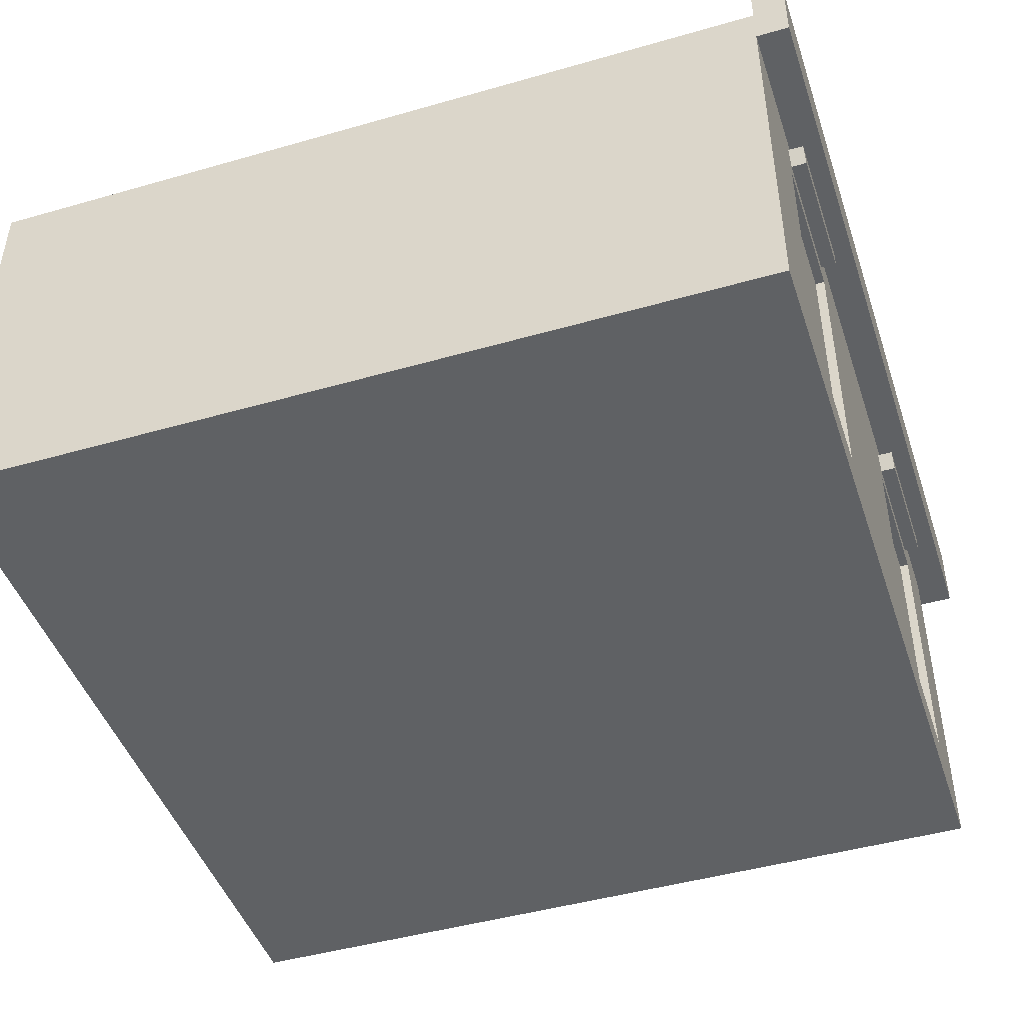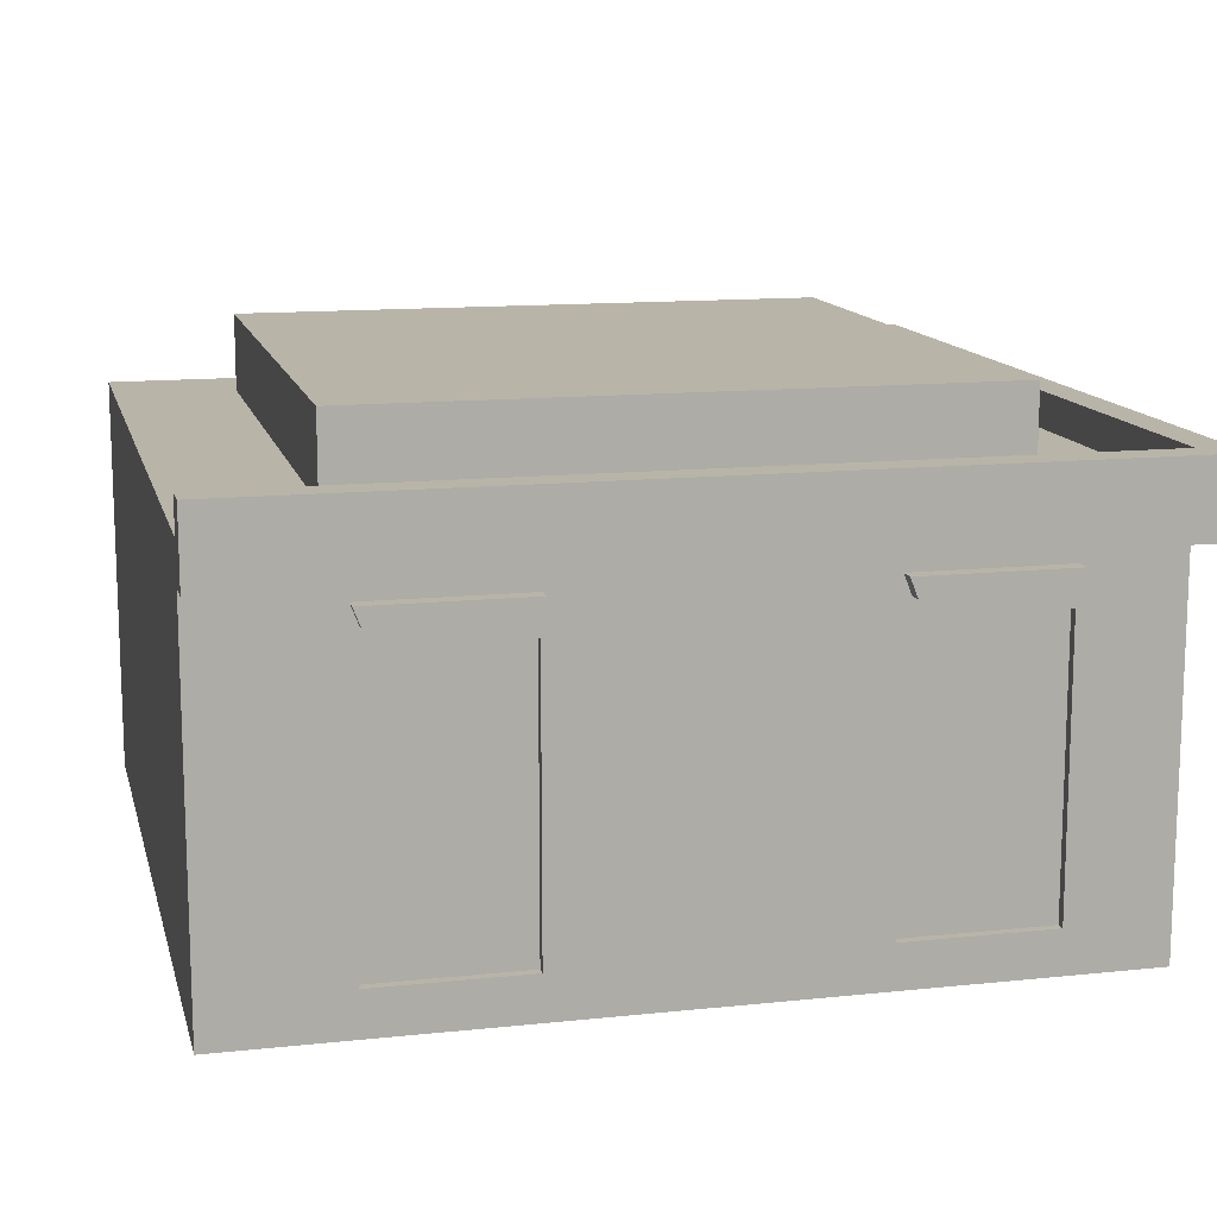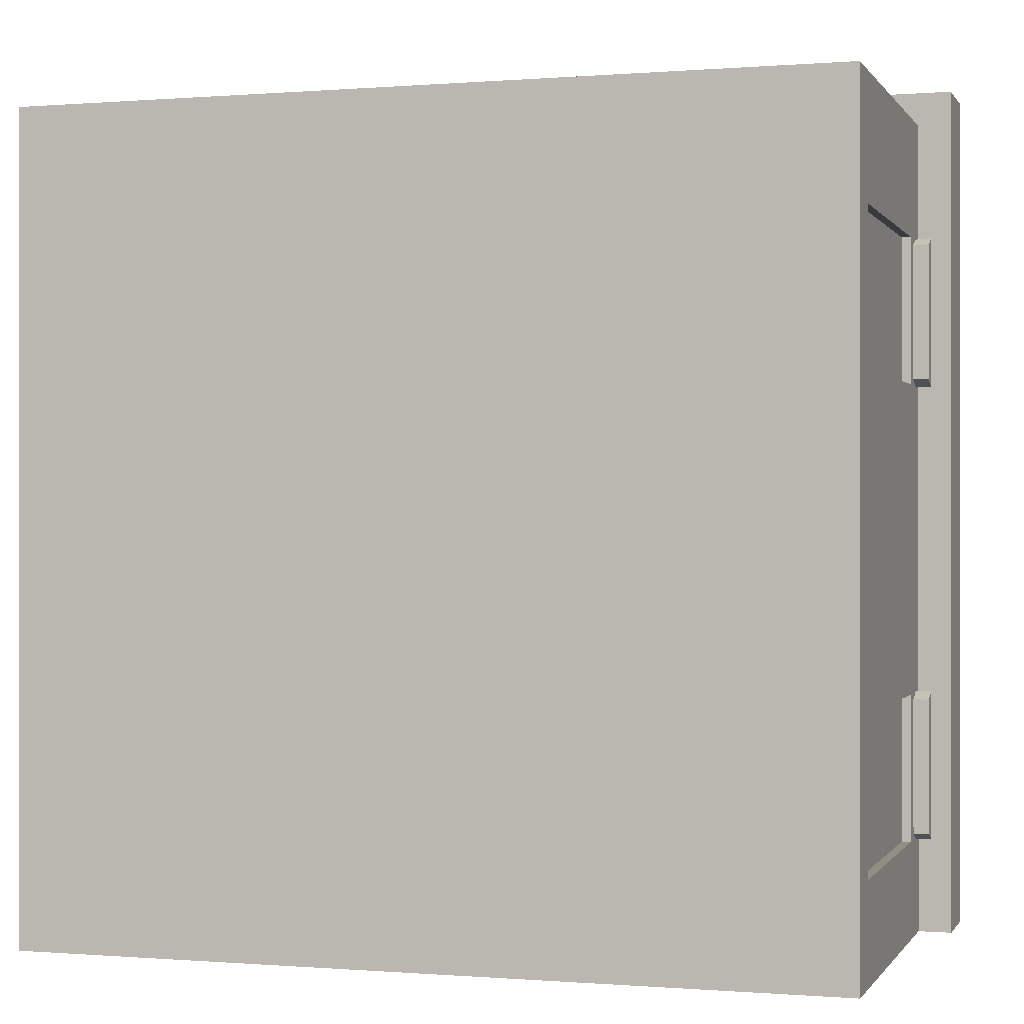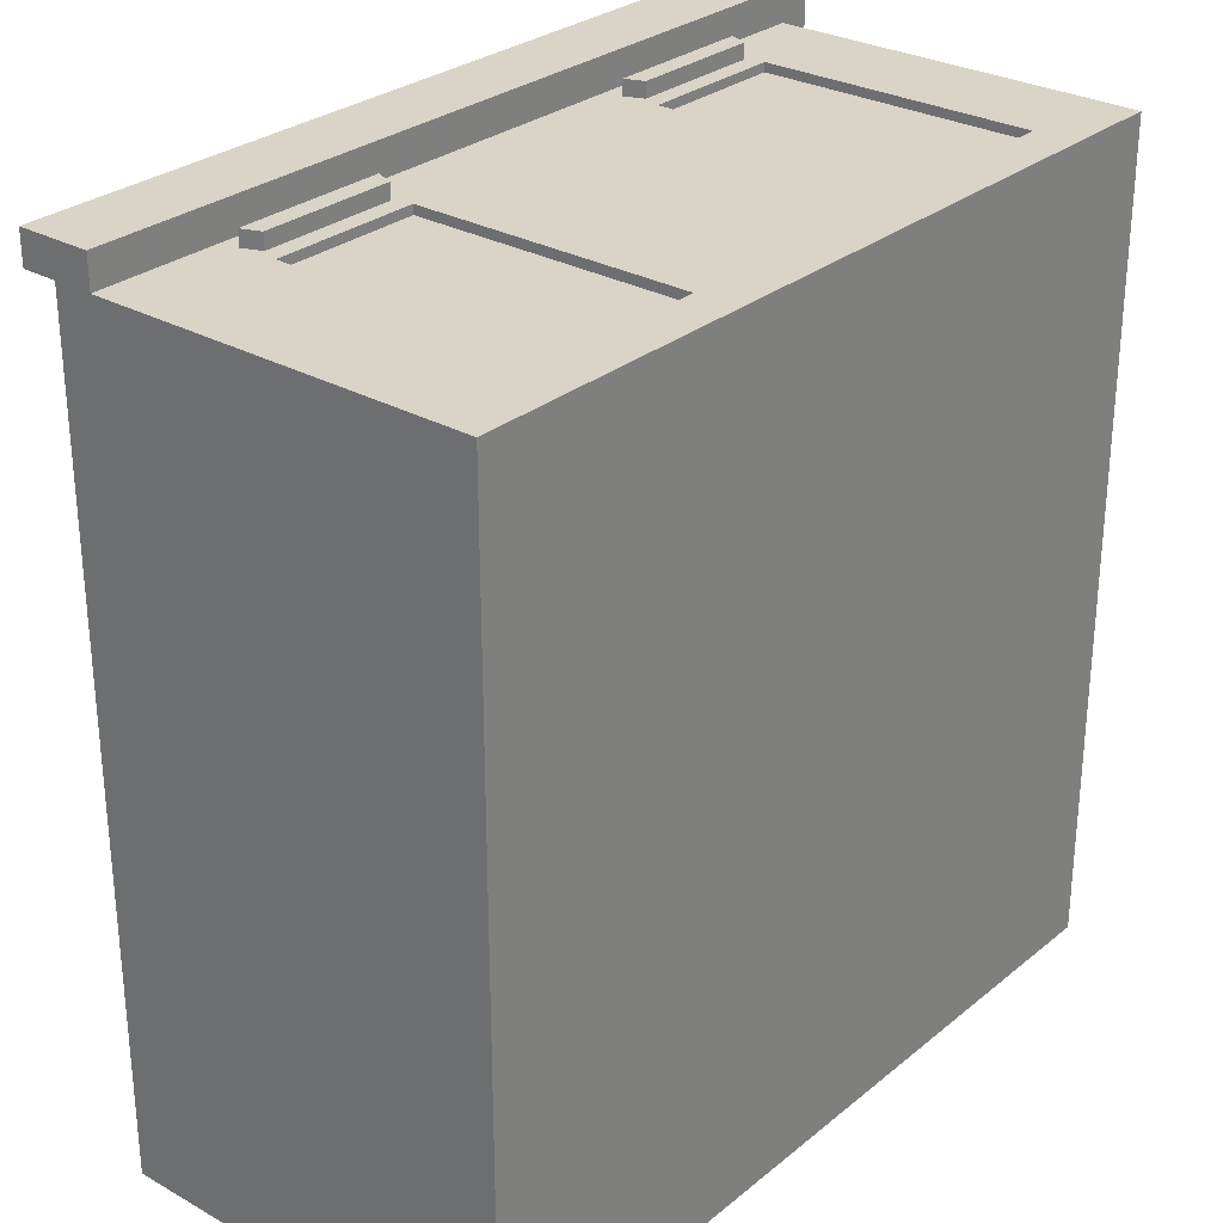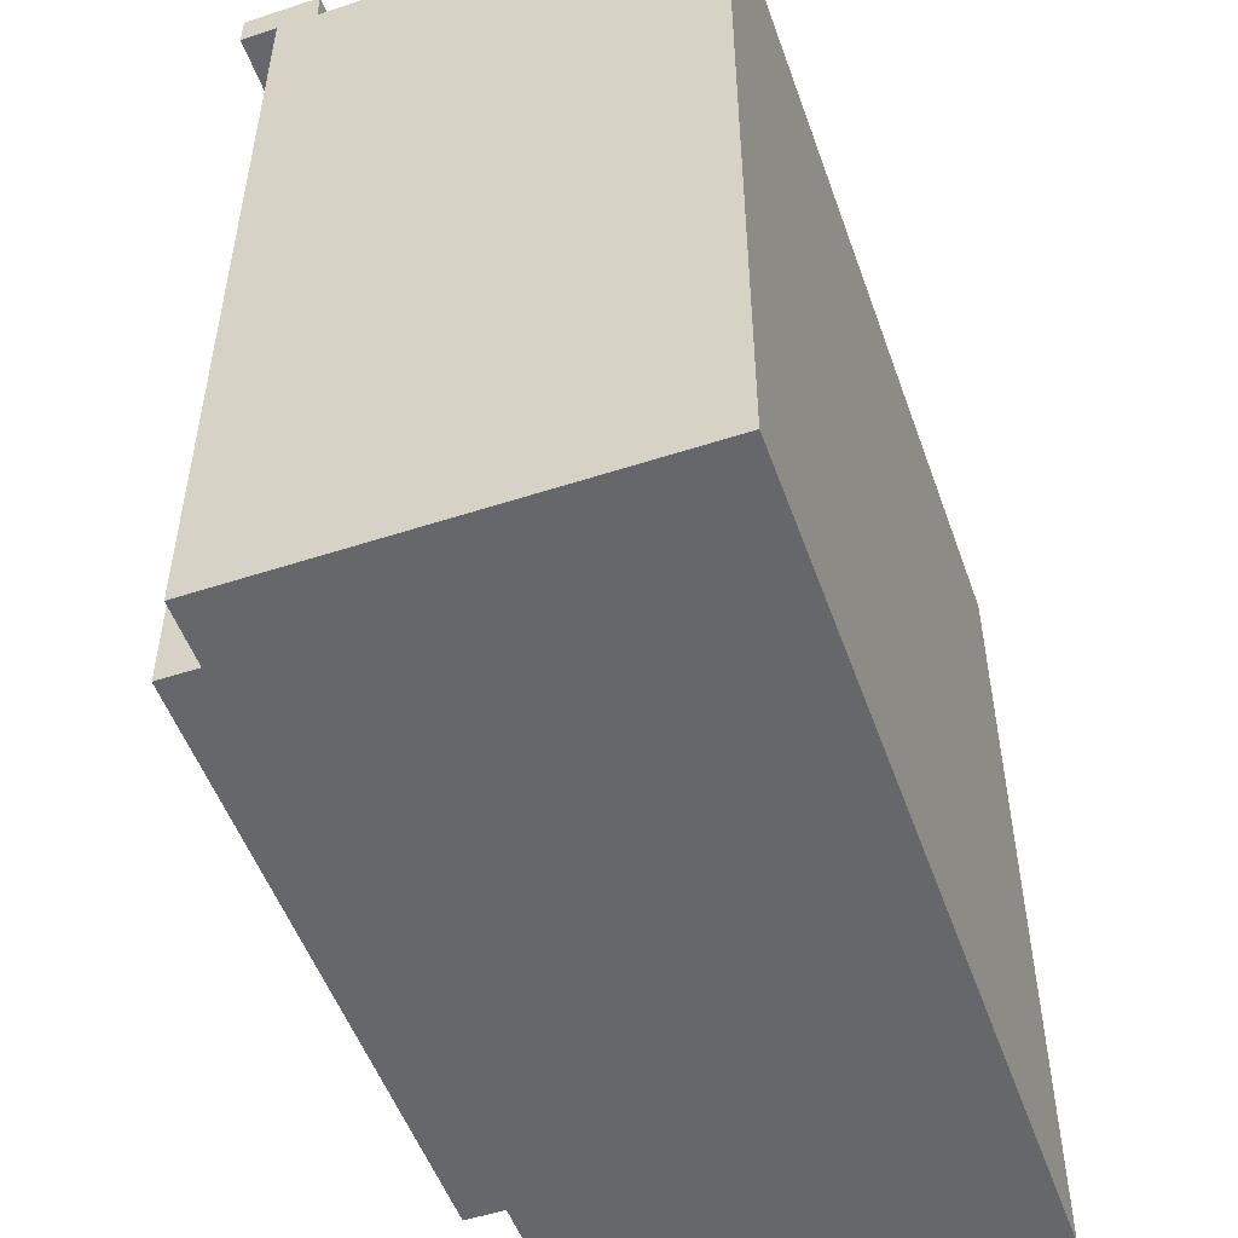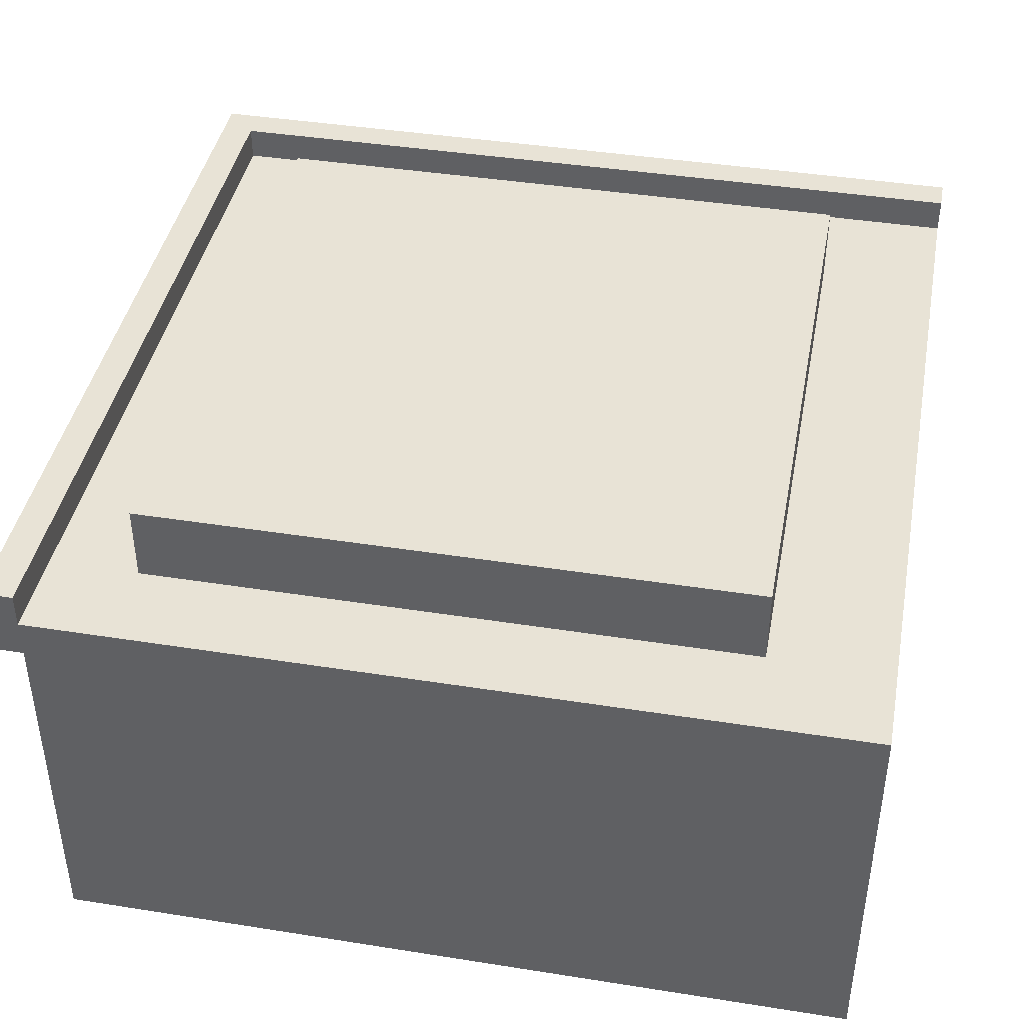
<metadata>
{"format":"obj","ext":"obj","renderer":"f3d","projection":"perspective","resolution":1024,"background":"white","views":[{"elev":-45.9,"azim":-71.8,"up":"+Y"},{"elev":13.1,"azim":-13.6,"up":"+Y"},{"elev":-0.2,"azim":17.1,"up":"+Z"},{"elev":28.8,"azim":-50.1,"up":"+Z"},{"elev":-52.1,"azim":-70.6,"up":"+Z"},{"elev":41.8,"azim":-169.2,"up":"+Y"}]}
</metadata>
<code>
o Cube.028_Cube.021
v -5 8 -56.7
v -5 13 -56.7
v -5 8 -66.7
v -5 13 -66.7
v 5 8 -56.7
v 5 13 -56.7
v 5 8 -66.7
v 5 13 -66.7
v -5 8 -65.61
v -5 8 -63.61
v -5 8 -60.05
v -5 8 -58.05
v -5 13 -58.05
v -5 13 -60.05
v -5 13 -63.61
v -5 13 -65.61
v 5 8 -58.05
v 5 8 -60.05
v 5 8 -63.61
v 5 8 -65.61
v 5 13 -65.61
v 5 13 -63.61
v 5 13 -60.05
v 5 13 -58.05
v 3.901 8 -66.7
v 1.901 8 -66.7
v -1.514 8 -66.7
v -3.514 8 -66.7
v -3.514 13 -66.7
v -1.514 13 -66.7
v 1.901 13 -66.7
v 3.901 13 -66.7
v -3.514 8 -56.7
v -1.514 8 -56.7
v 1.901 8 -56.7
v 3.901 8 -56.7
v 3.901 13 -56.7
v 1.901 13 -56.7
v -1.514 13 -56.7
v -3.514 13 -56.7
v -3.514 13 -65.61
v -1.514 13 -65.61
v 1.901 13 -65.61
v 3.901 13 -65.61
v -3.514 13 -63.61
v 3.901 13.95 -65.61
v 1.901 13.95 -65.61
v 3.901 13 -63.61
v -3.514 13 -60.05
v -1.514 13.95 -65.61
v -3.514 13.95 -65.61
v 3.901 13 -60.05
v -3.514 13 -58.05
v -1.514 13 -58.05
v 1.901 13 -58.05
v 3.901 13 -58.05
v 3.901 8 -65.61
v 1.901 8 -65.61
v -1.514 8 -65.61
v -3.514 8 -65.61
v 3.901 8 -63.61
v 1.901 8 -63.61
v -1.514 8 -63.61
v -3.514 8 -63.61
v 3.901 8 -60.05
v 1.901 8 -60.05
v -1.514 8 -60.05
v -3.514 8 -60.05
v 3.901 8 -58.05
v 1.901 8 -58.05
v -1.514 8 -58.05
v -3.514 8 -58.05
v -5 8.466 -56.7
v -5 12.53 -56.7
v -5 12.53 -66.7
v -5 8.466 -66.7
v 5 12.53 -66.7
v 5 8.466 -66.7
v 5 12.53 -56.7
v 5 8.466 -56.7
v 5 12.08 -65.43
v 5 8.518 -65.51
v 5 12.08 -63.79
v 5 8.518 -63.71
v 5 12.08 -59.87
v 5 8.518 -59.94
v 5 12.08 -58.22
v 5 8.518 -58.15
v -5 12.53 -58.05
v -5 8.466 -58.05
v -5 12.53 -60.05
v -5 8.466 -60.05
v -5 12.53 -63.61
v -5 8.466 -63.61
v -5 12.53 -65.61
v -5 8.466 -65.61
v 3.723 12.08 -56.7
v 3.797 8.518 -56.7
v 2.079 12.08 -56.7
v 2.005 8.518 -56.7
v -1.693 12.08 -56.7
v -1.618 8.518 -56.7
v -3.336 12.08 -56.7
v -3.411 8.518 -56.7
v -3.514 12.53 -66.7
v -3.514 8.466 -66.7
v -1.514 12.53 -66.7
v -1.514 8.466 -66.7
v 1.901 12.53 -66.7
v 1.901 8.466 -66.7
v 3.901 12.53 -66.7
v 3.901 8.466 -66.7
v 5 12.32 -65.52
v 5 8.466 -65.61
v 5 12.32 -63.7
v 5 8.466 -63.61
v 5 12.32 -59.96
v 5 8.466 -60.05
v 5 12.32 -58.13
v 5 8.466 -58.05
v 3.814 12.32 -56.7
v 3.901 8.466 -56.7
v 1.988 12.32 -56.7
v 1.901 8.466 -56.7
v -1.601 12.32 -56.7
v -1.514 8.466 -56.7
v -3.427 12.32 -56.7
v -3.514 8.466 -56.7
v 4.889 11.87 -65.51
v 4.889 8.518 -65.51
v 4.889 11.87 -63.71
v 4.889 8.518 -63.71
v 4.889 11.87 -59.94
v 4.889 8.518 -59.94
v 4.889 11.87 -58.15
v 4.889 8.518 -58.15
v 3.797 11.87 -56.81
v 3.797 8.518 -56.81
v 2.005 11.87 -56.81
v 2.005 8.518 -56.81
v -1.618 11.87 -56.81
v -1.618 8.518 -56.81
v -3.411 11.87 -56.81
v -3.411 8.518 -56.81
v -1.514 12.53 -56.7
v -3.514 12.53 -56.7
v 3.901 12.53 -56.7
v 1.901 12.53 -56.7
v 5 12.53 -60.05
v 5 12.53 -58.05
v 5 12.53 -65.61
v 5 12.53 -63.61
v -1.618 11.87 -56.7
v -3.411 11.87 -56.7
v 3.797 11.87 -56.7
v 2.005 11.87 -56.7
v 5 11.87 -59.94
v 5 11.87 -58.15
v 5 11.87 -65.51
v 5 11.87 -63.71
v -1.601 12.32 -56.7
v -3.427 12.32 -56.7
v 3.814 12.32 -56.7
v 1.988 12.32 -56.7
v 5 12.32 -59.96
v 5 12.32 -58.13
v 5 12.32 -65.52
v 5 12.32 -63.7
v -1.693 12.08 -56.7
v -3.336 12.08 -56.7
v 3.723 12.08 -56.7
v 2.079 12.08 -56.7
v 5 12.08 -59.87
v 5 12.08 -58.22
v 5 12.08 -65.43
v 5 12.08 -63.79
v -1.601 12.32 -56.51
v -3.427 12.32 -56.51
v 3.814 12.32 -56.51
v 1.988 12.32 -56.51
v 5.188 12.32 -59.96
v 5.188 12.32 -58.13
v 5.188 12.32 -65.52
v 5.188 12.32 -63.7
v -1.693 12.08 -56.51
v -3.336 12.08 -56.51
v 3.723 12.08 -56.51
v 2.079 12.08 -56.51
v 5.188 12.08 -59.87
v 5.188 12.08 -58.22
v 5.188 12.08 -65.43
v 5.188 12.08 -63.79
v -3.514 13 -65.61
v -1.514 13 -65.61
v 1.901 13 -65.61
v 3.901 13 -65.61
v -3.514 13 -63.61
v 3.901 13 -63.61
v -3.514 13 -60.05
v 3.901 13 -60.05
v -3.514 13 -58.05
v -1.514 13 -58.05
v 1.901 13 -58.05
v 3.901 13 -58.05
v -3.514 13.95 -63.61
v -1.514 13.95 -63.61
v 1.901 13.95 -63.61
v 3.901 13.95 -63.61
v -3.514 13.95 -60.05
v -1.514 13.95 -60.05
v 1.901 13.95 -60.05
v 3.901 13.95 -60.05
v -3.514 13.95 -58.05
v -1.514 13.95 -58.05
v 1.901 13.95 -58.05
v 3.901 13.95 -58.05
v -5 12.53 -56.29
v -5 13 -56.29
v 5.403 13 -58.05
v 5.403 13 -56.29
v -3.514 13 -56.29
v 5.403 13 -66.7
v 5.403 13 -65.61
v 5.403 13 -63.61
v 5.403 13 -60.05
v 3.901 13 -56.29
v 1.901 13 -56.29
v -1.514 13 -56.29
v 5.403 12.53 -66.7
v 5.403 12.53 -56.29
v 5.403 12.53 -65.61
v 5.403 12.53 -63.61
v 5.403 12.53 -60.05
v 5.403 12.53 -58.05
v 3.901 12.53 -56.29
v 1.901 12.53 -56.29
v -1.514 12.53 -56.29
v -3.514 12.53 -56.29
v 5 13.42 -58.05
v 5 13.42 -56.7
v -3.514 13.42 -56.7
v -5 13.42 -56.7
v 5 13.42 -66.7
v 5 13.42 -65.61
v 5 13.42 -63.61
v 5 13.42 -60.05
v 3.901 13.42 -56.7
v 1.901 13.42 -56.7
v -1.514 13.42 -56.7
v -5 13.42 -56.29
v 5.403 13.42 -63.61
v 5.403 13.42 -66.7
v 5.403 13.42 -65.61
v 5.403 13.42 -58.05
v 5.403 13.42 -56.29
v -3.514 13.42 -56.29
v 5.403 13.42 -60.05
v 3.901 13.42 -56.29
v 1.901 13.42 -56.29
v -1.514 13.42 -56.29
f 95 16 4 75
f 111 32 8 77
f 23 24 239 246
f 146 145 237 238
f 69 17 5 36
f 53 13 2 40
f 29 4 16 41
f 41 16 15 45
f 45 15 14 49
f 49 14 13 53
f 25 7 20 57
f 57 20 19 61
f 61 19 18 65
f 65 18 17 69
f 219 225 257 254
f 151 77 229 231
f 6 37 247 240
f 77 8 222 229
f 74 2 13 89
f 89 13 14 91
f 91 14 15 93
f 93 15 16 95
f 11 68 72 12
f 68 67 71 72
f 67 66 70 71
f 66 65 69 70
f 10 64 68 11
f 64 63 67 68
f 63 62 66 67
f 62 61 65 66
f 9 60 64 10
f 60 59 63 64
f 59 58 62 63
f 58 57 61 62
f 3 28 60 9
f 28 27 59 60
f 27 26 58 59
f 26 25 57 58
f 23 52 56 24
f 42 41 193 194
f 52 48 198 200
f 45 49 199 197
f 22 48 52 23
f 54 55 203 202
f 56 52 200 204
f 49 53 201 199
f 21 44 48 22
f 44 43 195 196
f 53 54 202 201
f 43 42 194 195
f 8 32 44 21
f 32 31 43 44
f 31 30 42 43
f 30 29 41 42
f 24 56 37 6
f 56 55 38 37
f 55 54 39 38
f 54 53 40 39
f 12 72 33 1
f 72 71 34 33
f 71 70 35 34
f 70 69 36 35
f 22 23 246 245
f 147 79 230 235
f 225 224 251 257
f 152 151 231 232
f 75 4 29 105
f 105 29 30 107
f 107 30 31 109
f 109 31 32 111
f 26 110 112 25
f 110 109 111 112
f 27 108 110 26
f 108 107 109 110
f 28 106 108 27
f 106 105 107 108
f 3 76 106 28
f 76 75 105 106
f 34 126 128 33
f 156 100 140 139
f 35 124 126 34
f 124 148 145 126
f 36 122 124 35
f 88 86 134 136
f 5 80 122 36
f 80 79 147 122
f 10 94 96 9
f 94 93 95 96
f 11 92 94 10
f 92 91 93 94
f 12 90 92 11
f 90 89 91 92
f 1 73 90 12
f 73 74 89 90
f 18 118 120 17
f 98 155 137 138
f 19 116 118 18
f 116 152 149 118
f 20 114 116 19
f 155 156 139 137
f 7 78 114 20
f 78 77 151 114
f 33 128 73 1
f 128 146 74 73
f 17 120 80 5
f 120 150 79 80
f 25 112 78 7
f 112 111 77 78
f 9 96 76 3
f 96 95 75 76
f 159 82 114 151
f 84 160 152 116
f 157 86 118 149
f 88 158 150 120
f 155 98 122 147
f 100 156 148 124
f 153 102 126 145
f 104 154 146 128
f 102 104 128 126
f 125 127 162 161
f 98 100 124 122
f 83 81 175 176
f 86 88 120 118
f 101 125 161 169
f 82 84 116 114
f 87 85 173 174
f 142 141 143 144
f 138 137 139 140
f 134 133 135 136
f 130 129 131 132
f 157 158 135 133
f 102 153 141 142
f 84 82 130 132
f 154 104 144 143
f 82 159 129 130
f 159 160 131 129
f 104 102 142 144
f 160 84 132 131
f 153 154 143 141
f 86 157 133 134
f 100 98 138 140
f 158 88 136 135
f 127 125 145 146
f 123 121 147 148
f 119 117 149 150
f 115 113 151 152
f 101 103 154 153
f 97 99 156 155
f 85 87 158 157
f 81 83 160 159
f 113 81 159 151
f 83 115 152 160
f 117 85 157 149
f 87 119 150 158
f 121 97 155 147
f 99 123 148 156
f 125 101 153 145
f 103 127 146 154
f 172 171 187 188
f 171 163 179 187
f 170 169 185 186
f 166 174 190 182
f 127 103 170 162
f 81 113 167 175
f 121 123 164 163
f 115 83 176 168
f 117 119 166 165
f 85 117 165 173
f 113 115 168 167
f 119 87 174 166
f 103 101 169 170
f 97 121 163 171
f 99 97 171 172
f 123 99 172 164
f 186 185 177 178
f 188 187 179 180
f 190 189 181 182
f 192 191 183 184
f 164 172 188 180
f 174 173 189 190
f 169 161 177 185
f 176 175 191 192
f 161 162 178 177
f 162 170 186 178
f 175 167 183 191
f 163 164 180 179
f 168 176 192 184
f 165 166 182 181
f 173 165 181 189
f 167 168 184 183
f 202 203 215 214
f 198 196 46 208
f 193 197 205 51
f 200 198 208 212
f 201 202 214 213
f 196 195 47 46
f 197 199 209 205
f 204 200 212 216
f 199 201 213 209
f 41 45 197 193
f 55 56 204 203
f 48 44 196 198
f 212 211 215 216
f 211 210 214 215
f 210 209 213 214
f 208 207 211 212
f 207 206 210 211
f 206 205 209 210
f 46 47 207 208
f 47 50 206 207
f 50 51 205 206
f 194 193 51 50
f 203 204 216 215
f 195 194 50 47
f 234 219 220 230
f 238 221 218 217
f 229 222 223 231
f 231 223 224 232
f 232 224 225 233
f 233 225 219 234
f 230 220 226 235
f 235 226 227 236
f 236 227 228 237
f 237 228 221 238
f 40 2 242 241
f 150 149 233 234
f 21 22 245 244
f 74 146 238 217
f 145 148 236 237
f 224 223 253 251
f 149 152 232 233
f 8 21 244 243
f 79 150 234 230
f 148 147 235 236
f 223 222 252 253
f 2 74 217 218
f 240 247 258 255
f 245 246 257 251
f 241 242 250 256
f 244 245 251 253
f 243 244 253 252
f 246 239 254 257
f 247 248 259 258
f 248 249 260 259
f 249 241 256 260
f 239 240 255 254
f 37 38 248 247
f 2 218 250 242
f 226 220 255 258
f 38 39 249 248
f 227 226 258 259
f 39 40 241 249
f 220 219 254 255
f 228 227 259 260
f 24 6 240 239
f 218 221 256 250
f 222 8 243 252
f 221 228 260 256

</code>
